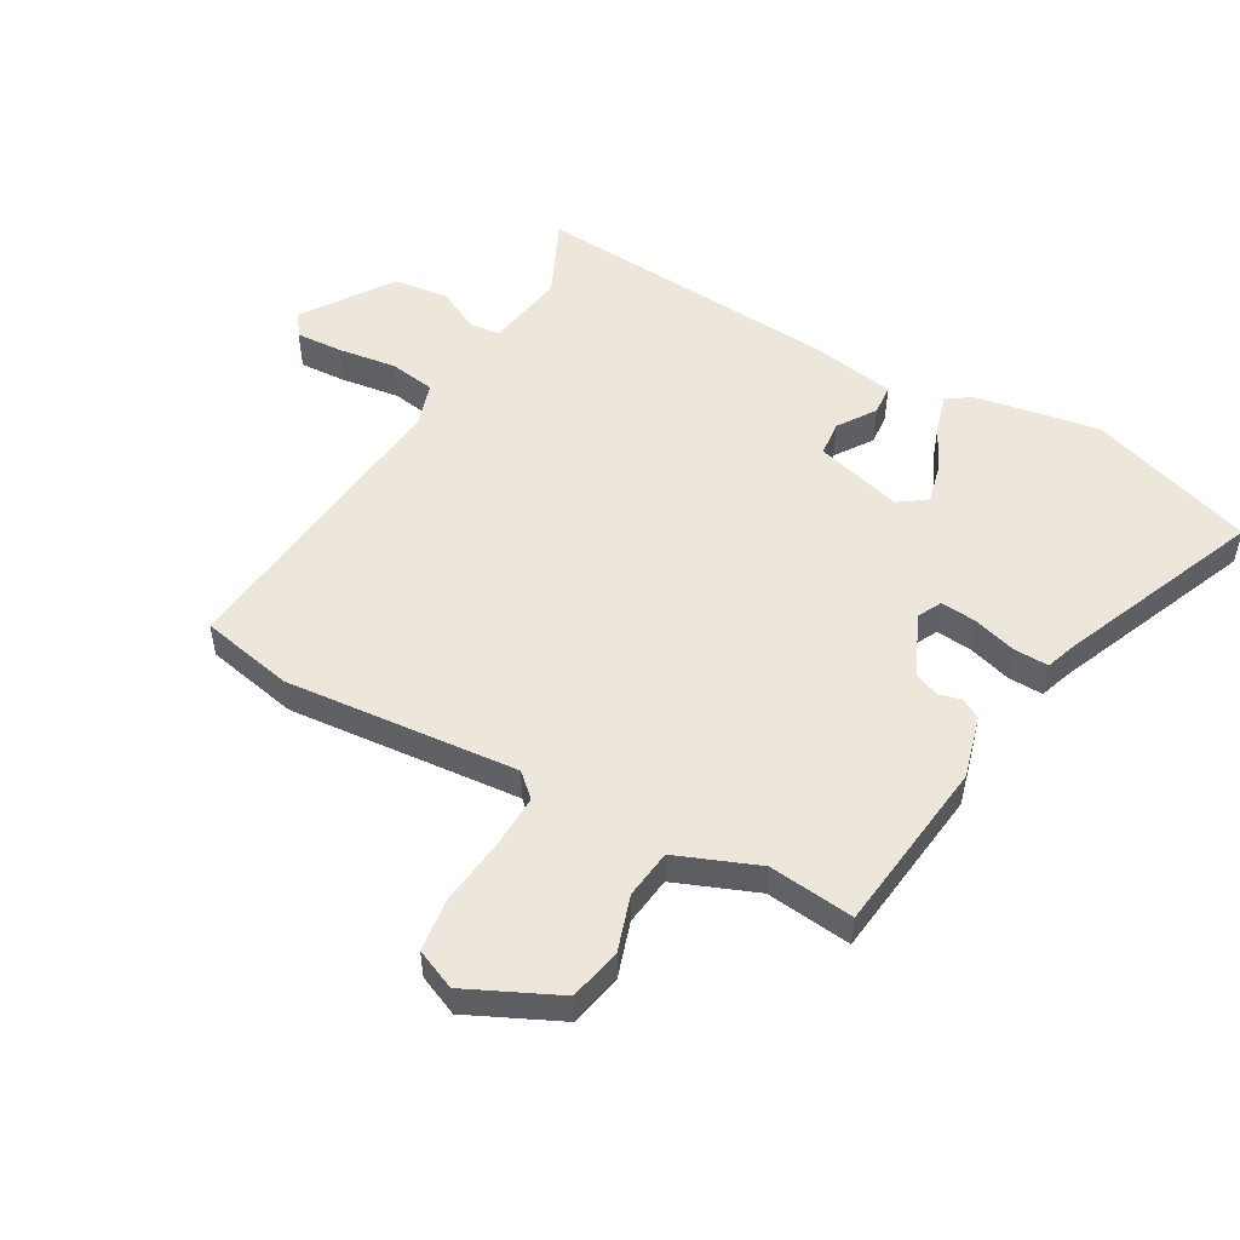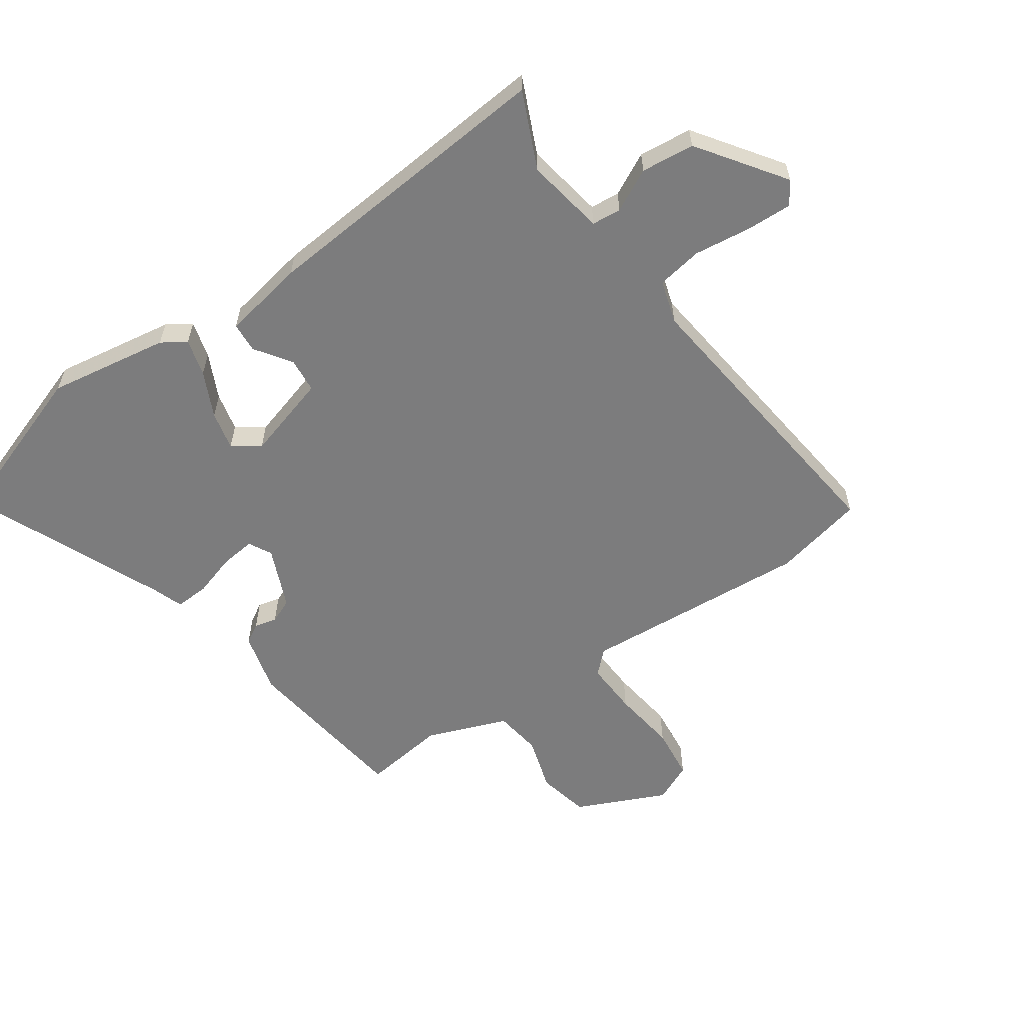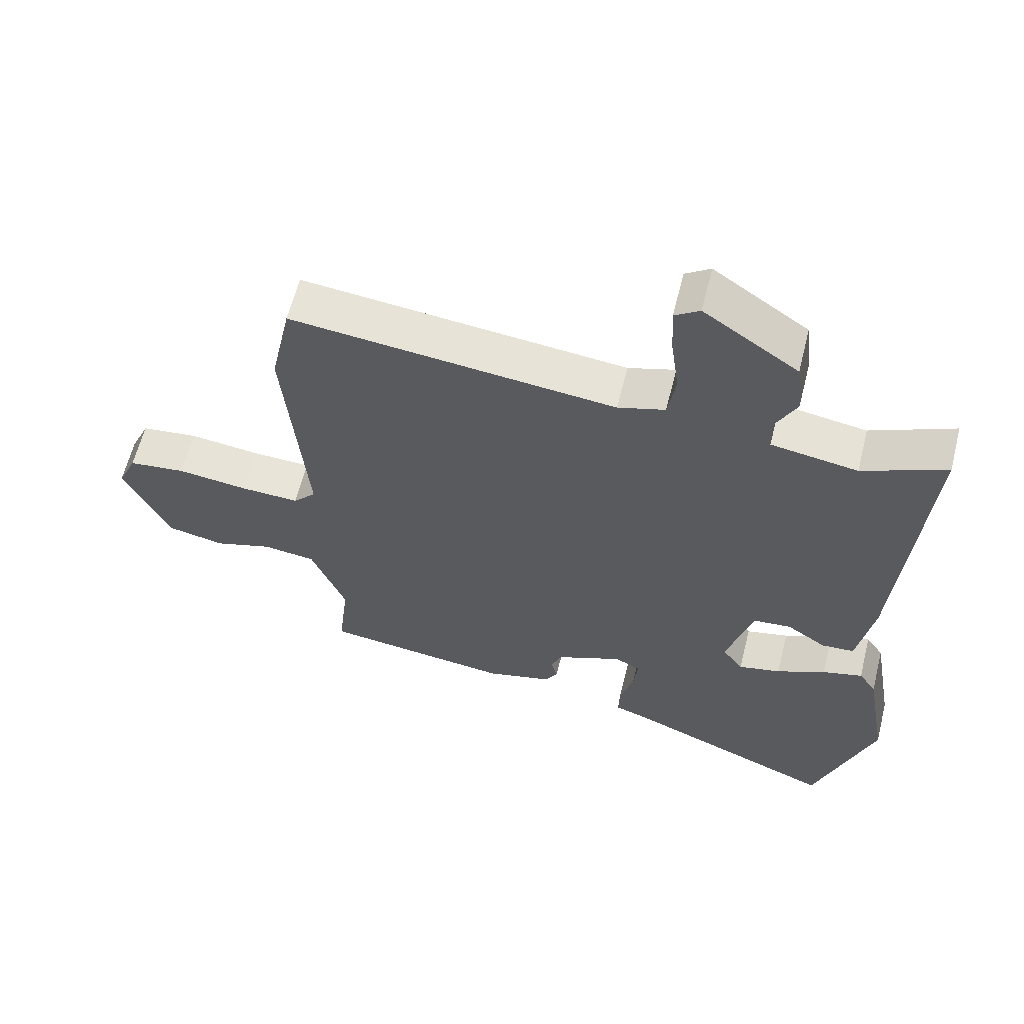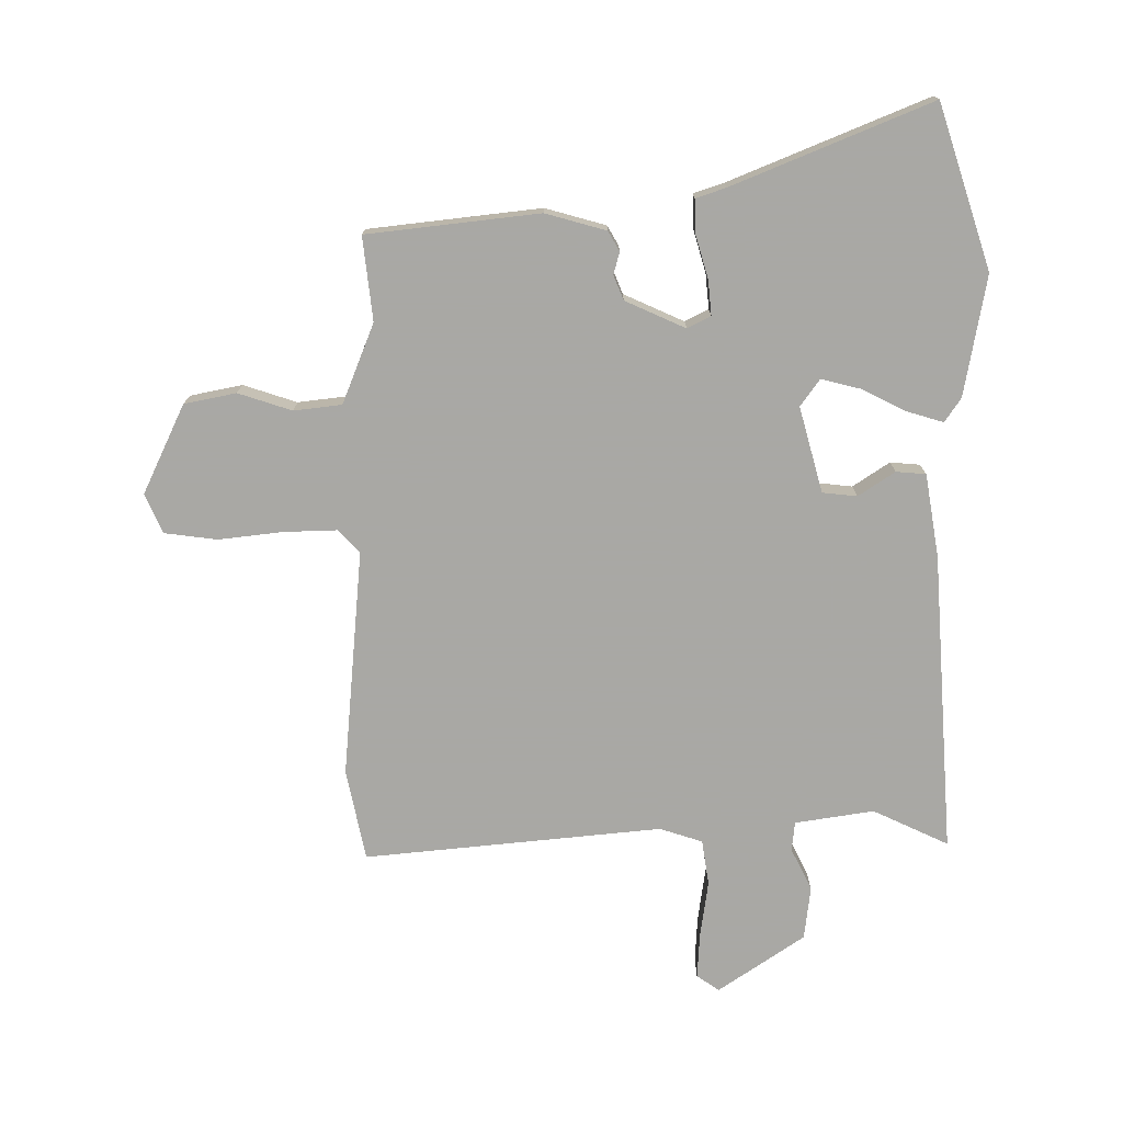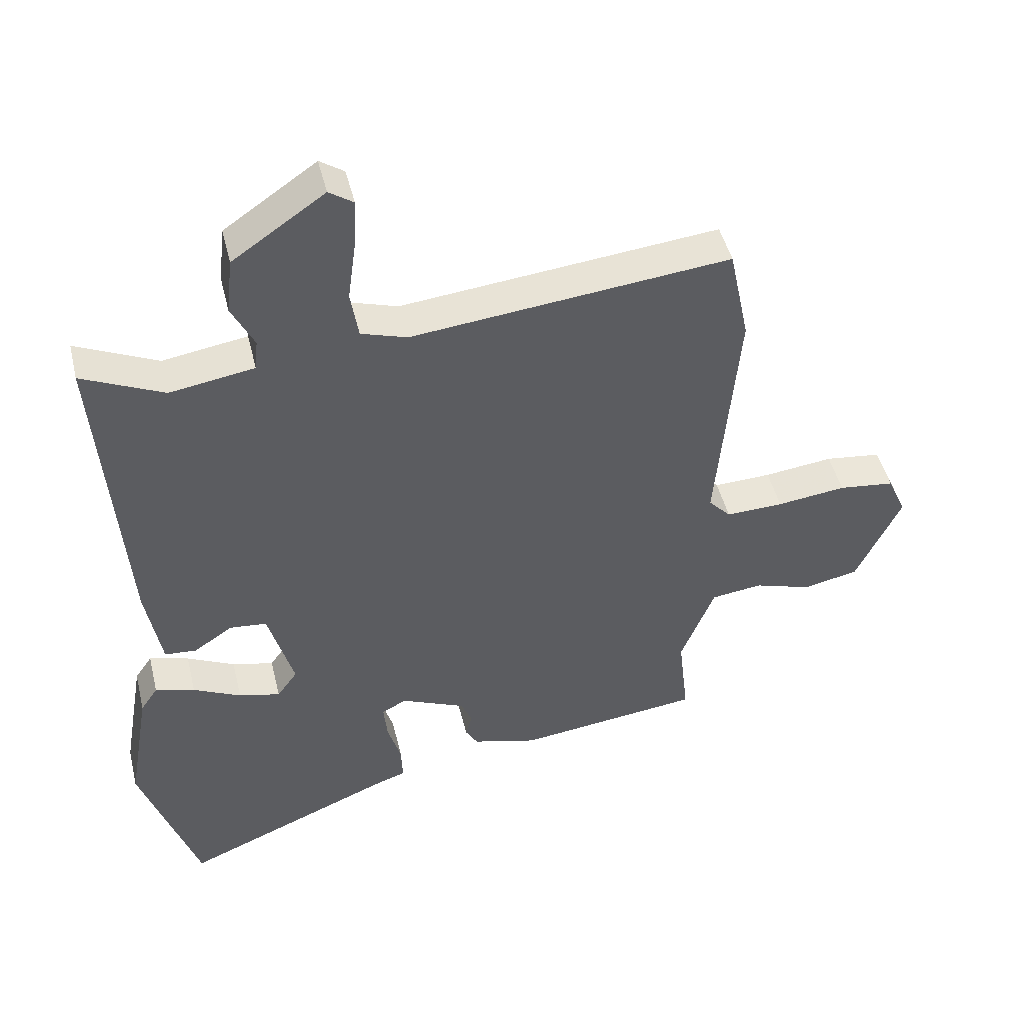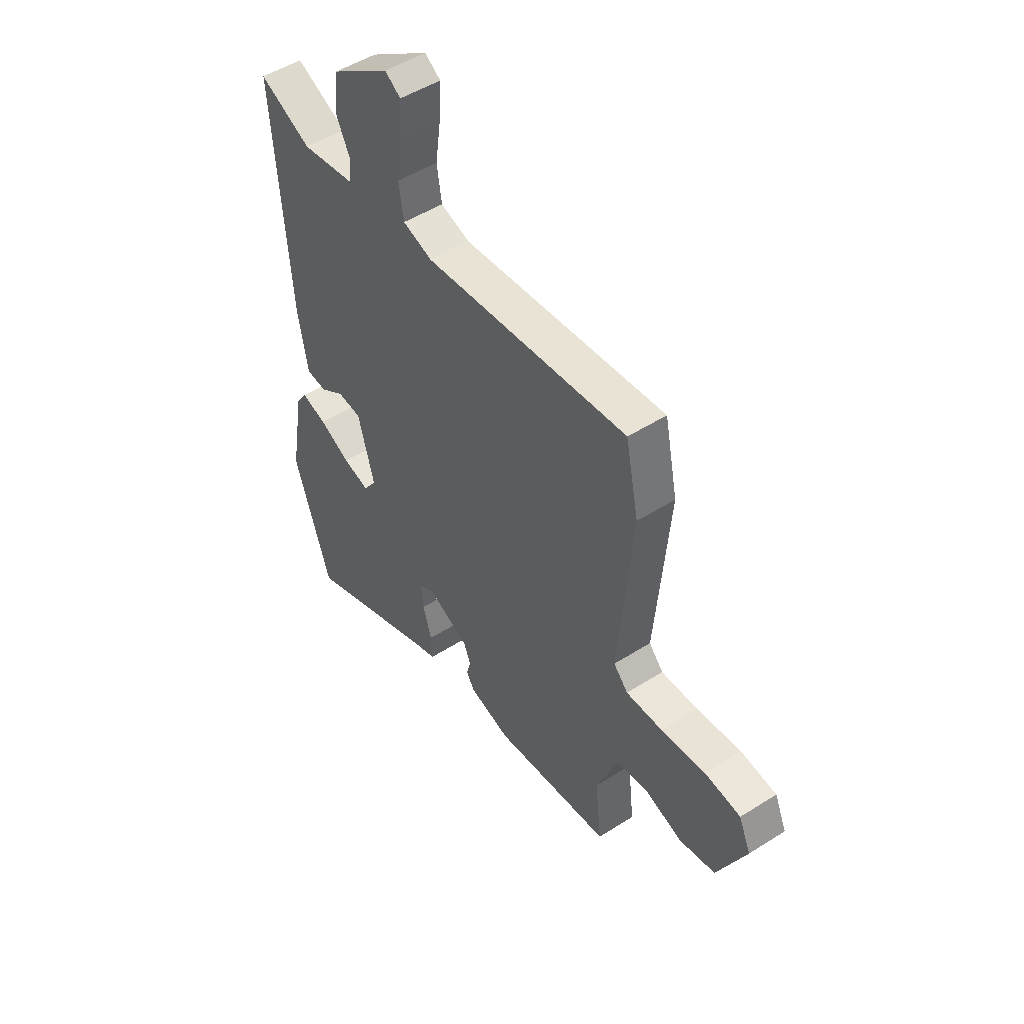
<metadata>
{"format":"obj","ext":"obj","renderer":"f3d","projection":"perspective","resolution":1024,"background":"white","views":[{"elev":51.8,"azim":119.4,"up":"+Y"},{"elev":-58.8,"azim":-54.5,"up":"+Y"},{"elev":61.7,"azim":-165.9,"up":"+Z"},{"elev":-75.0,"azim":-180.0,"up":"+Y"},{"elev":47.2,"azim":-13.6,"up":"+Z"},{"elev":49.9,"azim":55.0,"up":"+Z"}]}
</metadata>
<code>
v -0.44 0.07 -0.682
v -0.53 0.07 -0.41
v -0.495 0.07 -0.208
v -0.468 0.07 -0.168
v -0.406 0.07 -0.186
v -0.331 0.07 -0.223
v -0.266 0.07 -0.239
v -0.234 0.07 -0.194
v -0.274 0.07 -0.051
v -0.332 0.07 -0.045
v -0.393 0.07 -0.086
v -0.443 0.07 -0.082
v -0.467 0.07 0.057
v -0.504 0.07 0.561
v -0.377 0.07 0.502
v -0.245 0.07 0.523
v -0.24 0.07 0.572
v -0.275 0.07 0.643
v -0.265 0.07 0.732
v -0.121 0.07 0.831
v -0.083 0.07 0.805
v -0.087 0.07 0.728
v -0.1 0.07 0.633
v -0.088 0.07 0.557
v -0.016 0.07 0.534
v 0.482 0.07 0.585
v 0.514 0.07 0.432
v 0.481 0.07 0.05
v 0.516 0.07 0.012
v 0.606 0.07 0.015
v 0.714 0.07 0.028
v 0.802 0.07 0.017
v 0.831 0.07 -0.049
v 0.761 0.07 -0.198
v 0.674 0.07 -0.216
v 0.584 0.07 -0.187
v 0.504 0.07 -0.197
v 0.451 0.07 -0.331
v 0.467 0.07 -0.471
v 0.179 0.07 -0.505
v 0.077 0.07 -0.477
v 0.058 0.07 -0.444
v 0.068 0.07 -0.407
v 0.051 0.07 -0.366
v -0.05 0.07 -0.321
v -0.089 0.07 -0.341
v -0.083 0.07 -0.4
v -0.062 0.07 -0.471
v -0.06 0.07 -0.528
v -0.11 0.07 -0.545
v -0.44 0 -0.682
v -0.53 0 -0.41
v -0.495 0 -0.208
v -0.468 0 -0.168
v -0.406 0 -0.186
v -0.331 0 -0.223
v -0.266 0 -0.239
v -0.234 0 -0.194
v -0.274 0 -0.051
v -0.332 0 -0.045
v -0.393 0 -0.086
v -0.443 0 -0.082
v -0.467 0 0.057
v -0.504 0 0.561
v -0.377 0 0.502
v -0.245 0 0.523
v -0.24 0 0.572
v -0.275 0 0.643
v -0.265 0 0.732
v -0.121 0 0.831
v -0.083 0 0.805
v -0.087 0 0.728
v -0.1 0 0.633
v -0.088 0 0.557
v -0.016 0 0.534
v 0.482 0 0.585
v 0.514 0 0.432
v 0.481 0 0.05
v 0.516 0 0.012
v 0.606 0 0.015
v 0.714 0 0.028
v 0.802 0 0.017
v 0.831 0 -0.049
v 0.761 0 -0.198
v 0.674 0 -0.216
v 0.584 0 -0.187
v 0.504 0 -0.197
v 0.451 0 -0.331
v 0.467 0 -0.471
v 0.179 0 -0.505
v 0.077 0 -0.477
v 0.058 0 -0.444
v 0.068 0 -0.407
v 0.051 0 -0.366
v -0.05 0 -0.321
v -0.089 0 -0.341
v -0.083 0 -0.4
v -0.062 0 -0.471
v -0.06 0 -0.528
v -0.11 0 -0.545
f 47 48 49 50
f 46 47 50 1
f 40 41 42 43
f 38 39 40 43
f 37 38 43 44
f 33 34 35 36
f 33 36 37
f 30 31 32 33
f 29 30 33 37
f 28 29 37 44
f 25 26 27 28
f 24 25 28 44
f 20 21 22 23
f 18 19 20 23
f 17 18 23 24
f 16 17 24 44
f 12 13 14 15
f 10 11 12 15
f 9 10 15 16
f 8 9 16 44
f 3 4 5 6
f 3 6 7
f 46 1 2 3
f 45 46 3 7
f 8 44 45
f 7 8 45
f 100 99 98 97
f 51 100 97 96
f 93 92 91 90
f 93 90 89 88
f 94 93 88 87
f 86 85 84 83
f 87 86 83
f 83 82 81 80
f 87 83 80 79
f 94 87 79 78
f 78 77 76 75
f 94 78 75 74
f 73 72 71 70
f 73 70 69 68
f 74 73 68 67
f 94 74 67 66
f 65 64 63 62
f 65 62 61 60
f 66 65 60 59
f 94 66 59 58
f 56 55 54 53
f 57 56 53
f 53 52 51 96
f 57 53 96 95
f 95 94 58
f 95 58 57
f 1 51 52 2
f 2 52 53 3
f 3 53 54 4
f 4 54 55 5
f 5 55 56 6
f 6 56 57 7
f 7 57 58 8
f 8 58 59 9
f 9 59 60 10
f 10 60 61 11
f 11 61 62 12
f 12 62 63 13
f 13 63 64 14
f 14 64 65 15
f 15 65 66 16
f 16 66 67 17
f 17 67 68 18
f 18 68 69 19
f 19 69 70 20
f 20 70 71 21
f 21 71 72 22
f 22 72 73 23
f 23 73 74 24
f 24 74 75 25
f 25 75 76 26
f 26 76 77 27
f 27 77 78 28
f 28 78 79 29
f 29 79 80 30
f 30 80 81 31
f 31 81 82 32
f 32 82 83 33
f 33 83 84 34
f 34 84 85 35
f 35 85 86 36
f 36 86 87 37
f 37 87 88 38
f 38 88 89 39
f 39 89 90 40
f 40 90 91 41
f 41 91 92 42
f 42 92 93 43
f 43 93 94 44
f 44 94 95 45
f 45 95 96 46
f 46 96 97 47
f 47 97 98 48
f 48 98 99 49
f 49 99 100 50
f 50 100 51 1

</code>
